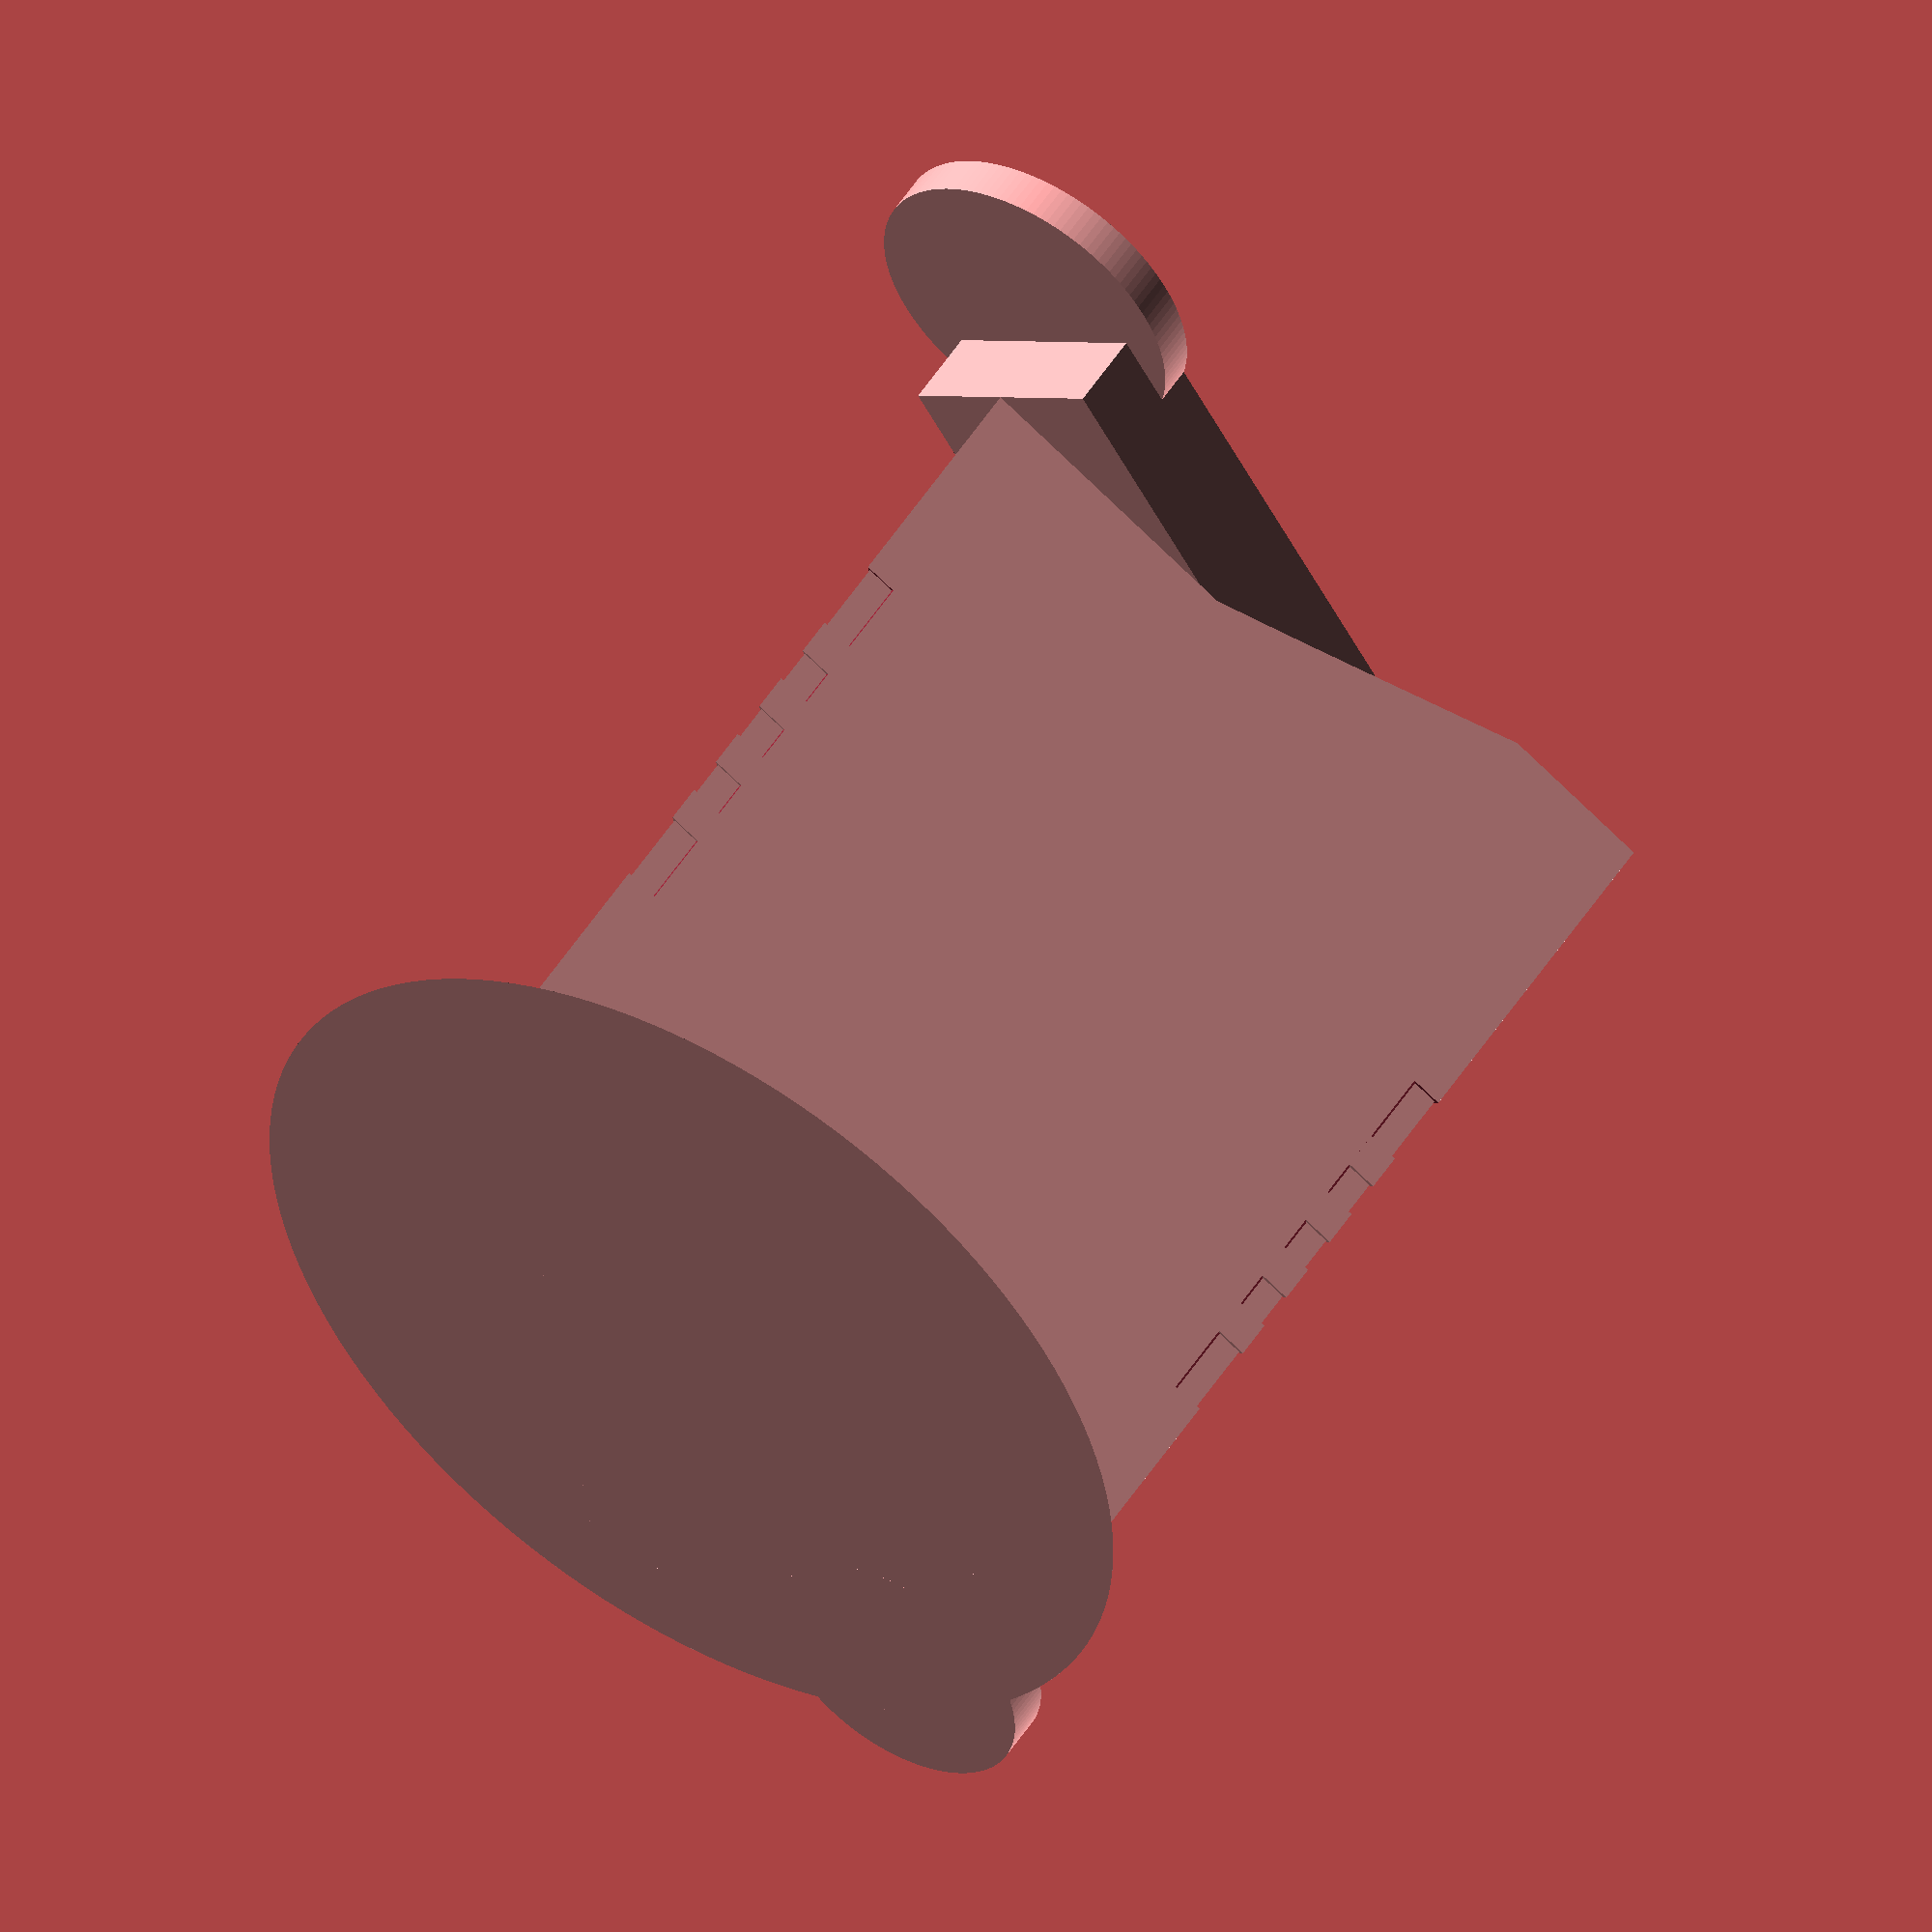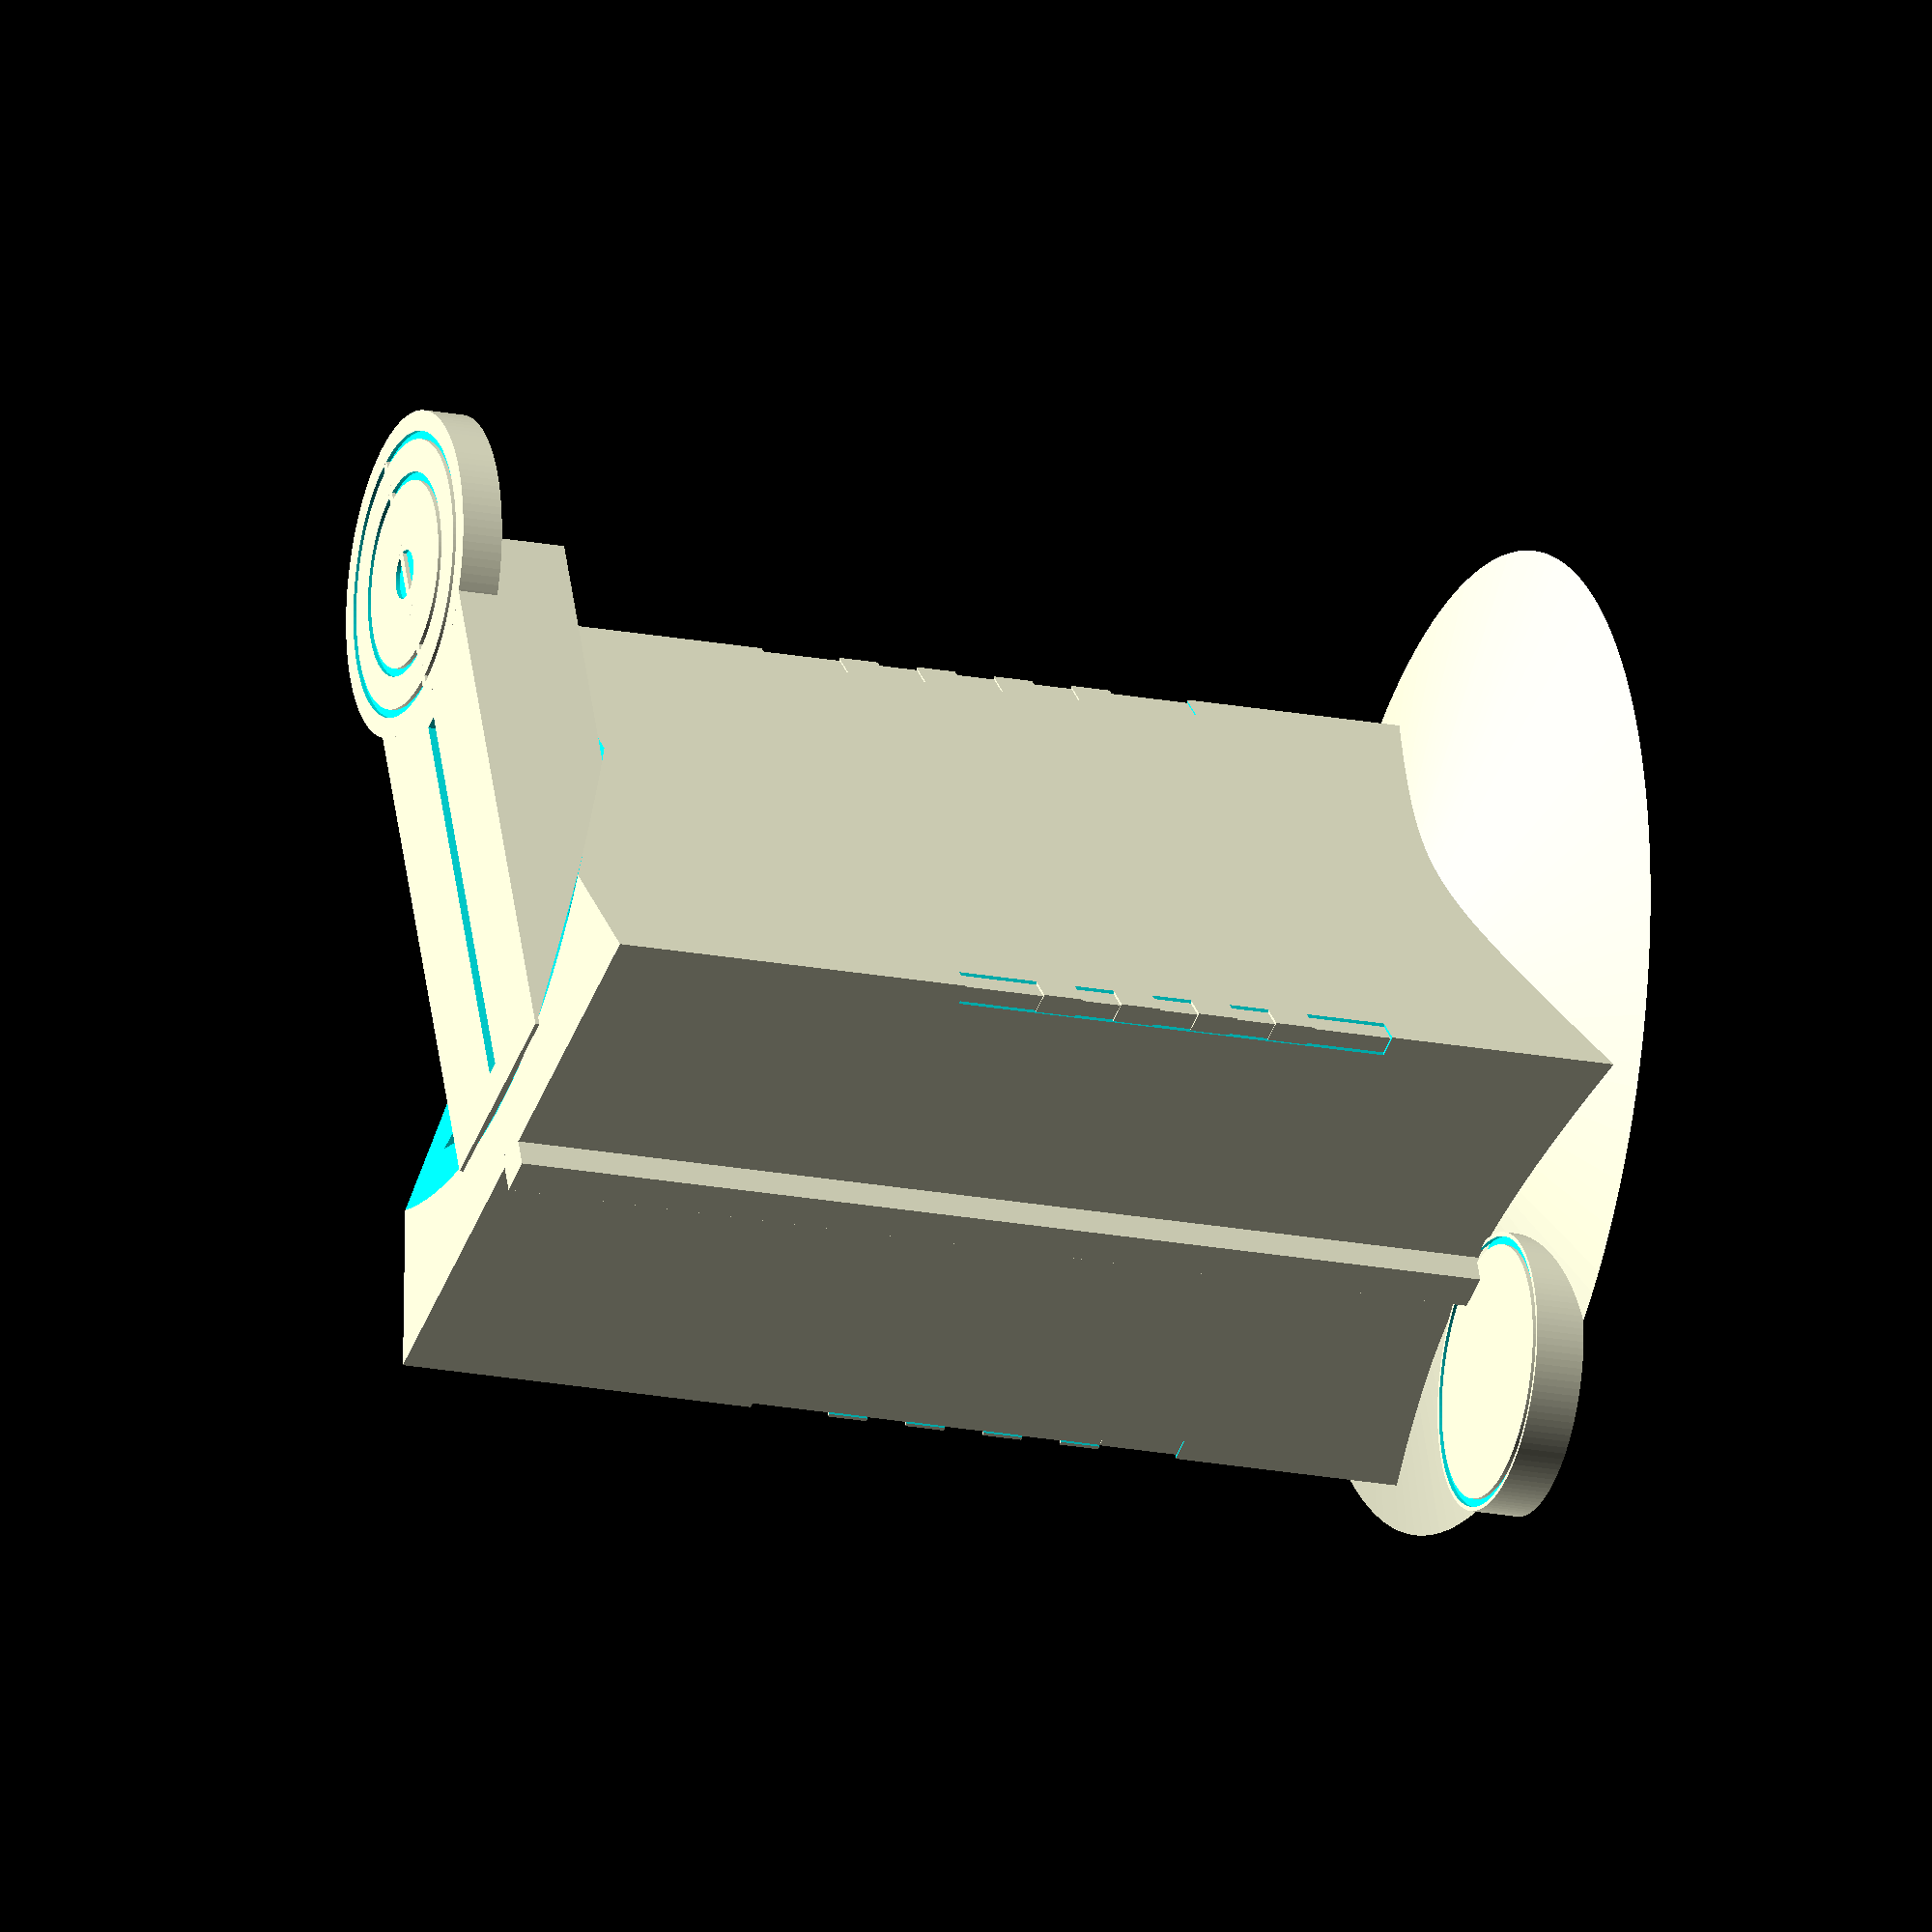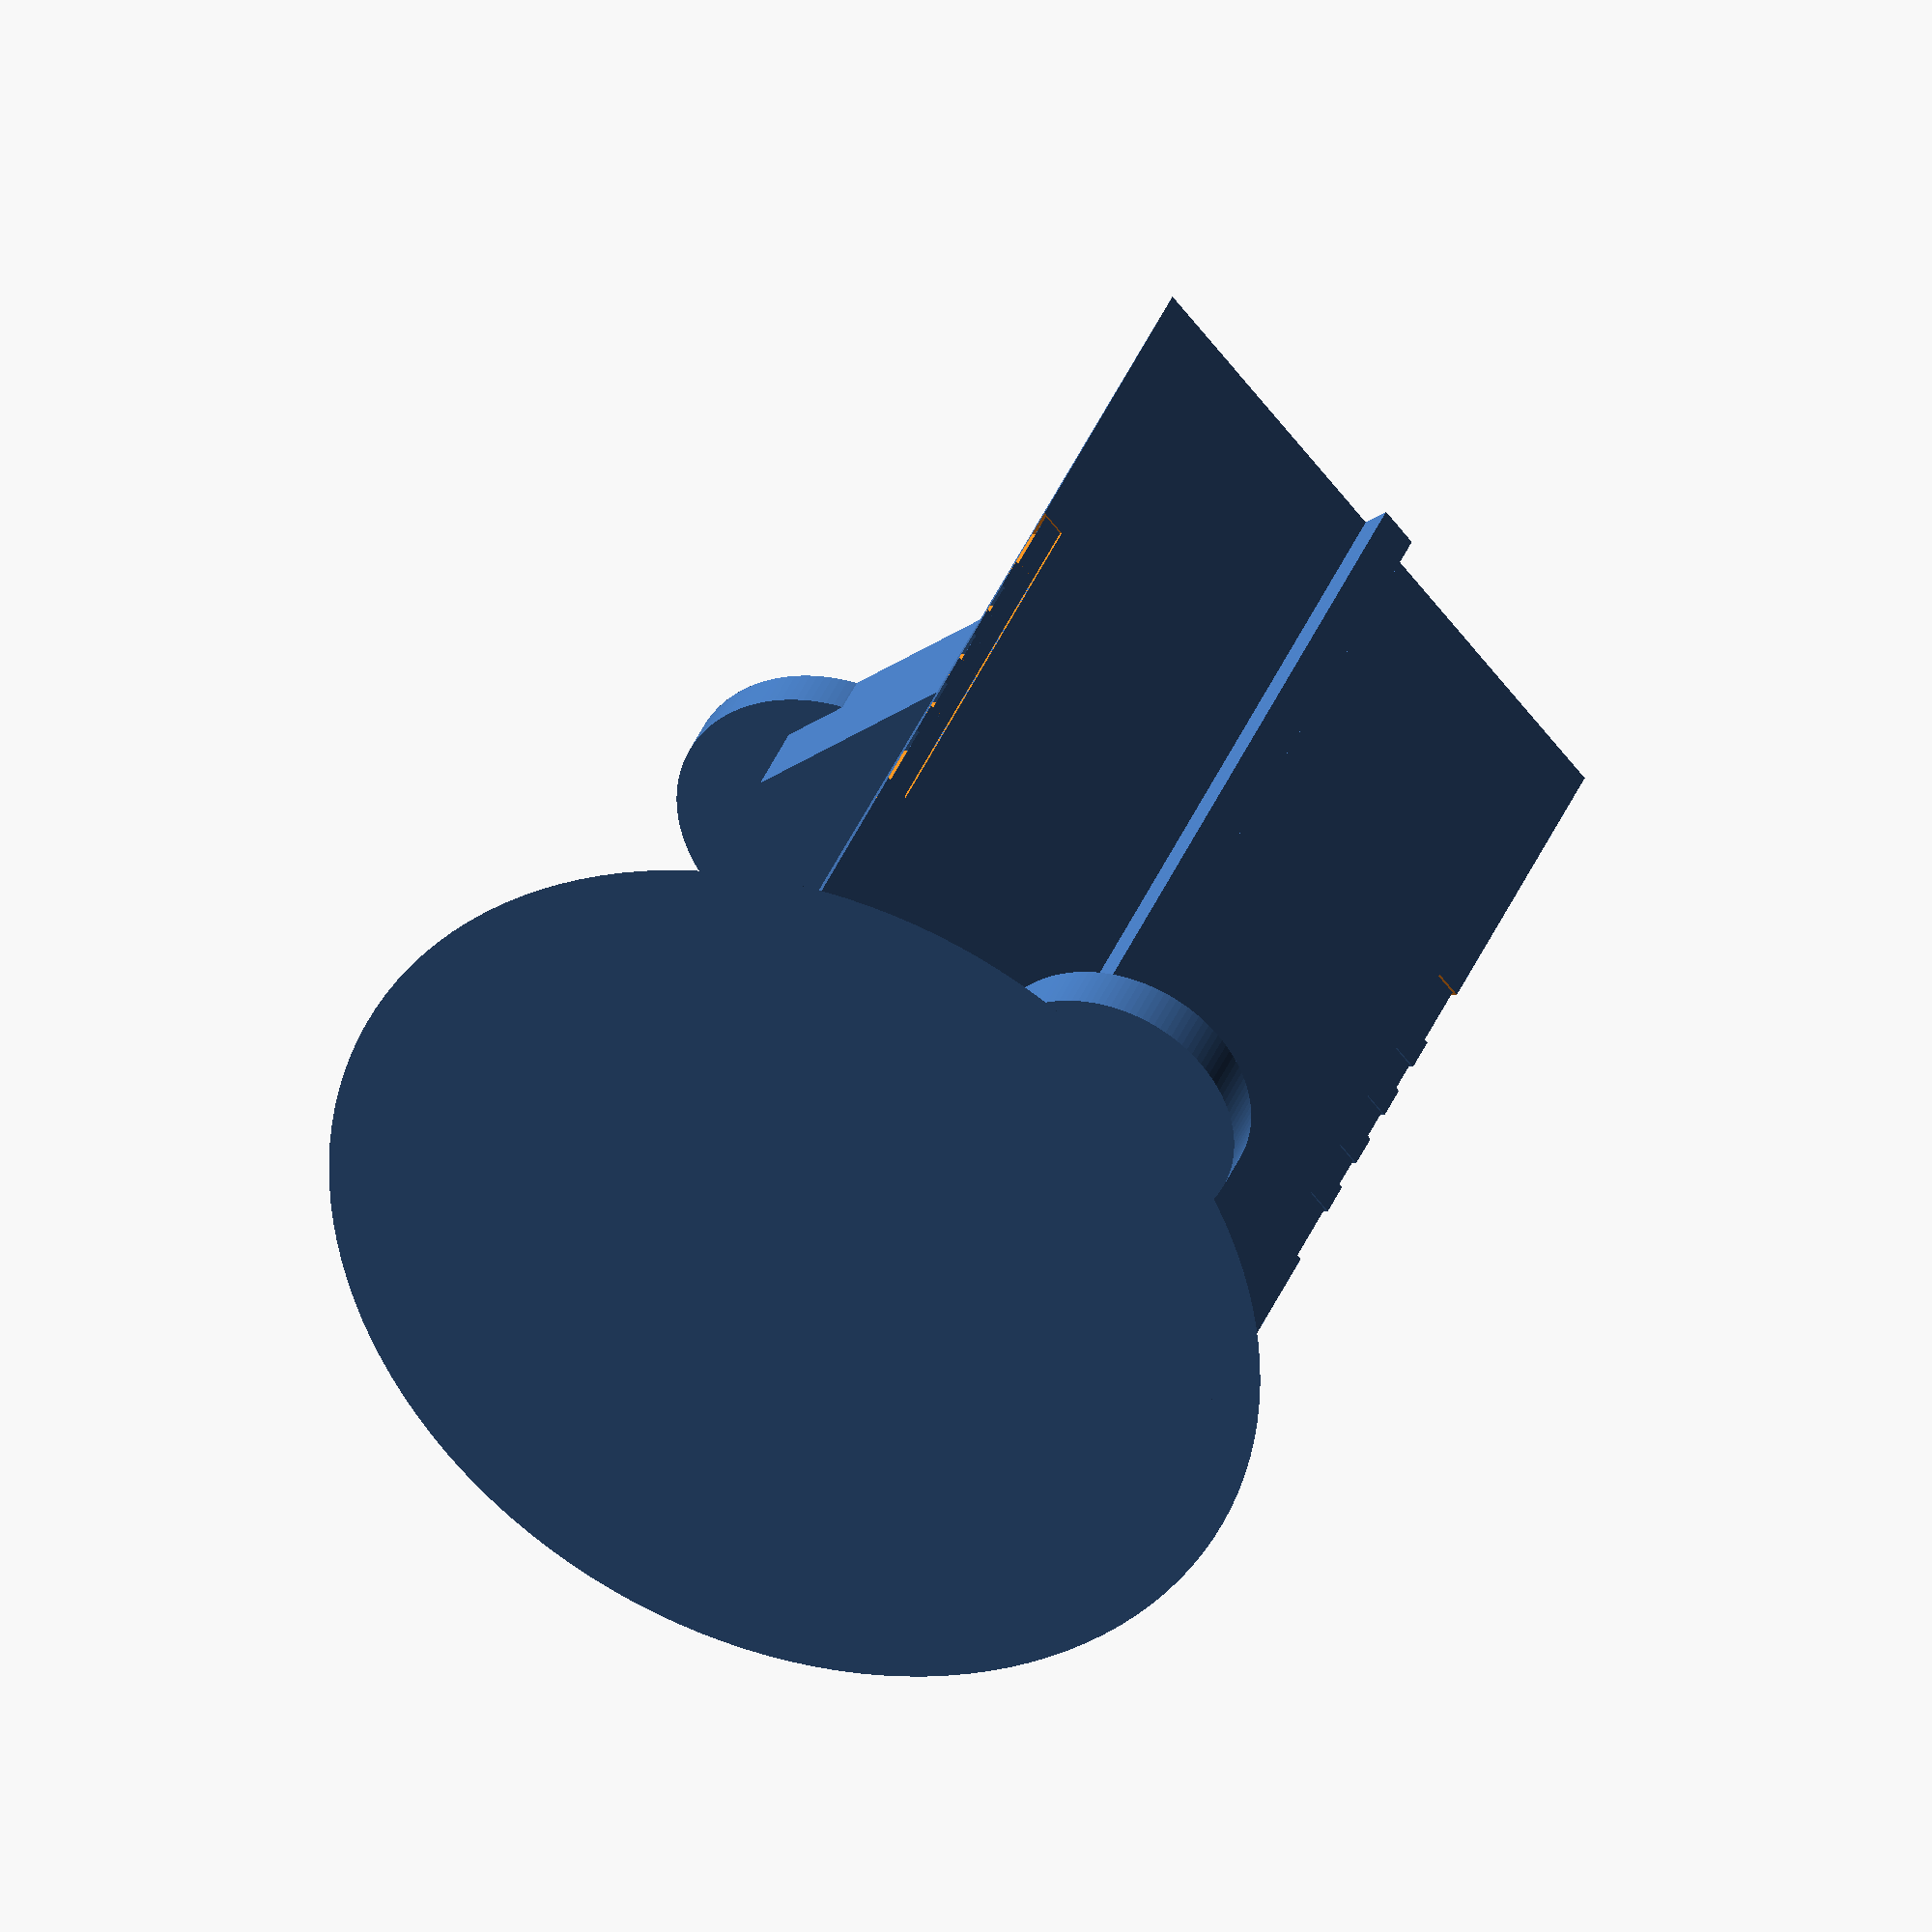
<openscad>
 
difference() {
    // Main structure
    linear_extrude(height=130)
    polygon([[-40,-37],[40,-37],[0,50]]);
  
    arcFrontInsetCombo();
    arcLeftInsetCombo();
    arcRightInsetCombo();
       
    // Top Impression
    translate([0,30,130.5])
    rotate([180,0,0])
    cylinder(h=15, r1=60, r2=20, $fn=128);
    

    // 3 insets right impression
    translate([26.5,-10,126.5])
    rotate([0,-160.5,114])
    impressionArc();
    
    translate([23.5,-3,123.5])
    rotate([0,-159,114])
    impressionArc();
   
//    translate([20.5,4,121])
//    rotate([0,-159,114])
//    impressionArc();
//    
    // 3 insets left impression
    translate([-12,-18,126.8])
    rotate([0,-160.5,60])
    impressionArc();
 
    translate([-9,-11,124])
    rotate([0,-159.5,61])
    impressionArc();
    
    translate([0,11,123])
    cube([28,78,15],center=true);

//    translate([-6,-4,121])
//    rotate([0,-159.5,61])
//    impressionArc();
}

// Platform walkway/support
difference() {
    union() {

        translate([0,11,123])
        cube([28,78,15],center=true);
        
        // Platform
        translate([0,55,128])
        cylinder(h=5, r=20, center=true, $fn=128);
    }
    
    // Walkway impression
    translate([0,4,129.7])
    cube([2,55,2], center=true);
    
    // Platform impressions
    translate([0,55,130])
    hollowCylinder(d=35, h=1, wallWidth=1);
    
    translate([0,55,130])
    hollowCylinder(d=25, h=1, wallWidth=1);
    
    translate([0,55,131])
    cylinder(h=2, r=3, center=true, $fn=128);
    
}

// Bisect circles on platform
translate([0,55,129.5])
cube([1,35,2], center=true);

// Base
cylinder(h=10, r1=60, r2=20, $fn=128);
translate([0,-38,66])

// Lift travel beam
cube([5,5,128],center=true);

// Lift Platform
difference() {
translate([0,-53,3])
cylinder(d=34, h=6, center=true, $fn=128);
translate([0,-53,5.5])
hollowCylinder(d=33,h=2, wallWidth=1);
}


module hollowCylinder(d=5, h=10, wallWidth=1, $fn=128, center=true)
{
	difference()
	{
		cylinder(d=d, h=h, center);
		translate([0, 0, -0.1]) { cylinder(d=d-(wallWidth*2), h, center); }
	}
}

module arcFrontInsetCombo() {
    translate([0,48,30])
    difference() {
        arcFrontInsetPanel();
        for(zed = [10 : 10 : 40])
            arcFrontInsetNotch(zed);
    }
}

module arcLeftInsetCombo() {
   difference() {
        arcLeftRearInsetPanel();
        for(zed = [10 : 10 : 40])
            arcLeftInsetNotch(zed);
   }
}

module arcRightInsetCombo() {
    difference() {
        arcRightRearInsetPanel();
        for(zed = [10 : 10 : 40])
            arcRightInsetNotch(zed);
   }
}

module arcInsetPanelPolygon() {
    polygon([[-40,-37],[40,-37],[0,50]]);
}
    
module arcFrontInsetPanel()  {
    difference() {
    linear_extrude(55)
    scale([0.05,0.05,1])
    arcInsetPanelPolygon();
    translate([0,-0.5,-0.1])
    linear_extrude(56)
    scale([0.04,0.04,1])
    arcInsetPanelPolygon();
    }
}

module arcFrontInsetNotch(zed) {
    translate([0,-0.5,0])
    difference() {
        translate([0,0,zed])
        linear_extrude(5)
        scale([0.05,0.05,1])
        arcInsetPanelPolygon();
        translate([0,-0.5,zed-0.5])
        linear_extrude(6)
        scale([0.05,0.05,1])
        arcInsetPanelPolygon();
    }
    
}

module arcLeftInsetNotch(zed) {
    translate([-38.5,-35.5,30])
    difference() {
        translate([0,0,zed])
        linear_extrude(5)
        scale([0.05,0.05,1])
        arcInsetPanelPolygon();
        translate([0.5,-0.7,zed-0.5])
        linear_extrude(6)
        scale([0.05,0.05,1])
        arcInsetPanelPolygon();
    }
    
}

module arcRightInsetNotch(zed) {
    translate([38,-35,30])
    difference() {
        translate([0,0,zed])
        linear_extrude(5)
        scale([0.05,0.05,1])
        arcInsetPanelPolygon();
        translate([-0.7,0.5,zed-0.5])
        linear_extrude(6)
        scale([0.05,0.05,1])
        arcInsetPanelPolygon();
    }
    
}

module arcRightRearInsetPanel()  {
  translate([38.5,-35.5,30])
  difference() {
    linear_extrude(55)
    scale([0.05,0.05,1])
    arcInsetPanelPolygon();
    translate([-0.6,0.3,-0.1])
    linear_extrude(56)
    scale([0.04,0.04,1])
    arcInsetPanelPolygon();
   }
}

module arcLeftRearInsetPanel()  {
  translate([-38.5,-35.5,30])
  difference() {
    linear_extrude(55)
    scale([0.05,0.05,1])
    arcInsetPanelPolygon();
    translate([0.6,0.2,-0.1])
    linear_extrude(56)
    scale([0.04,0.04,1])
    arcInsetPanelPolygon();
   }
}

module impressionArc() {
    linear_extrude(2)
    polygon(points = [[0,6],[0,9],[4,11],[4,4]]);
}

</openscad>
<views>
elev=127.7 azim=213.2 roll=328.3 proj=o view=solid
elev=18.6 azim=337.6 roll=69.2 proj=o view=wireframe
elev=321.7 azim=131.6 roll=200.1 proj=o view=solid
</views>
